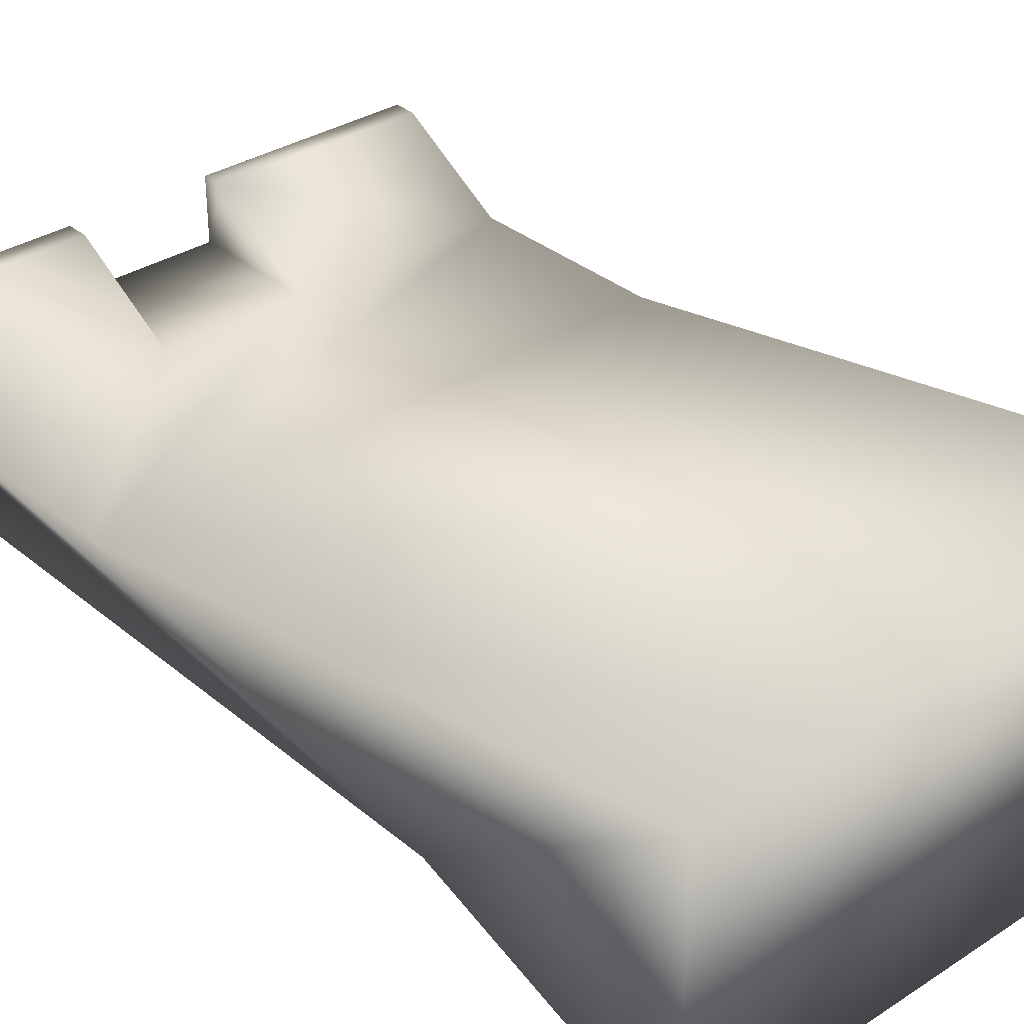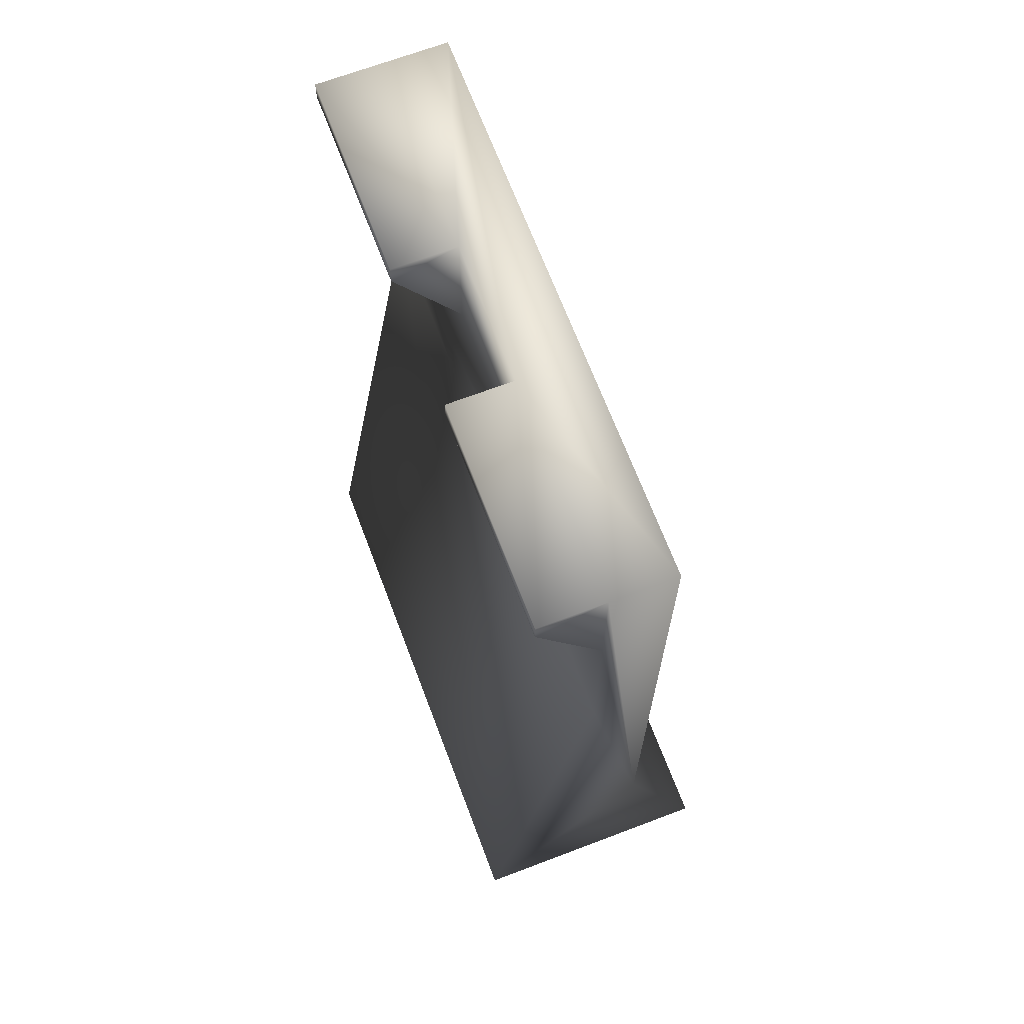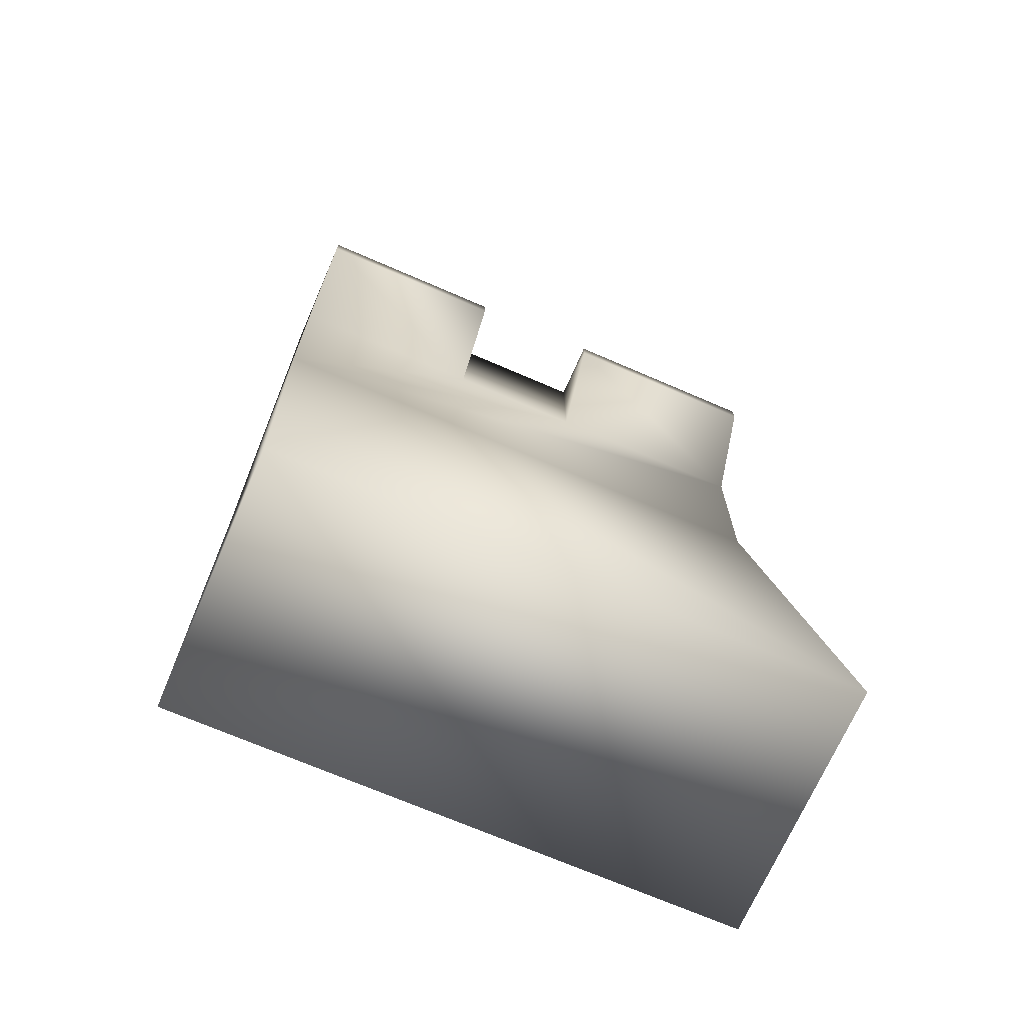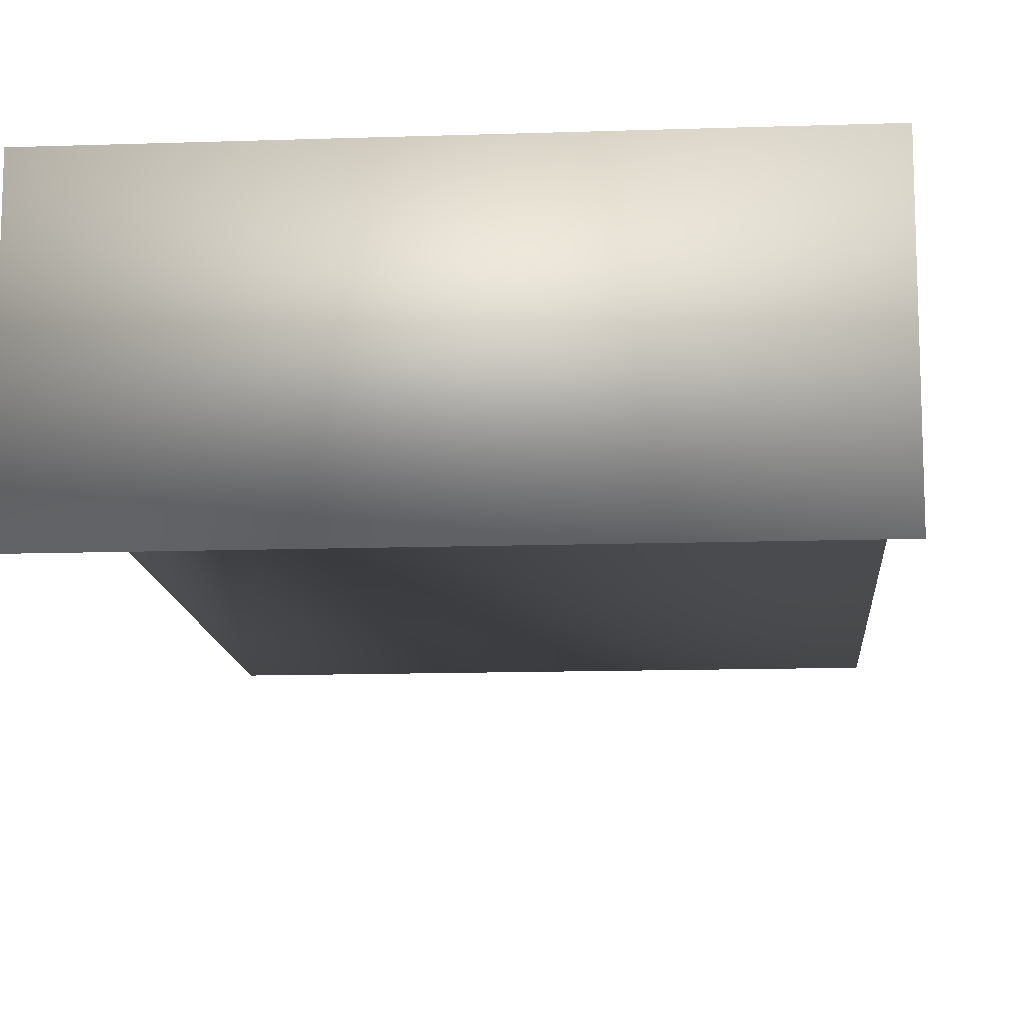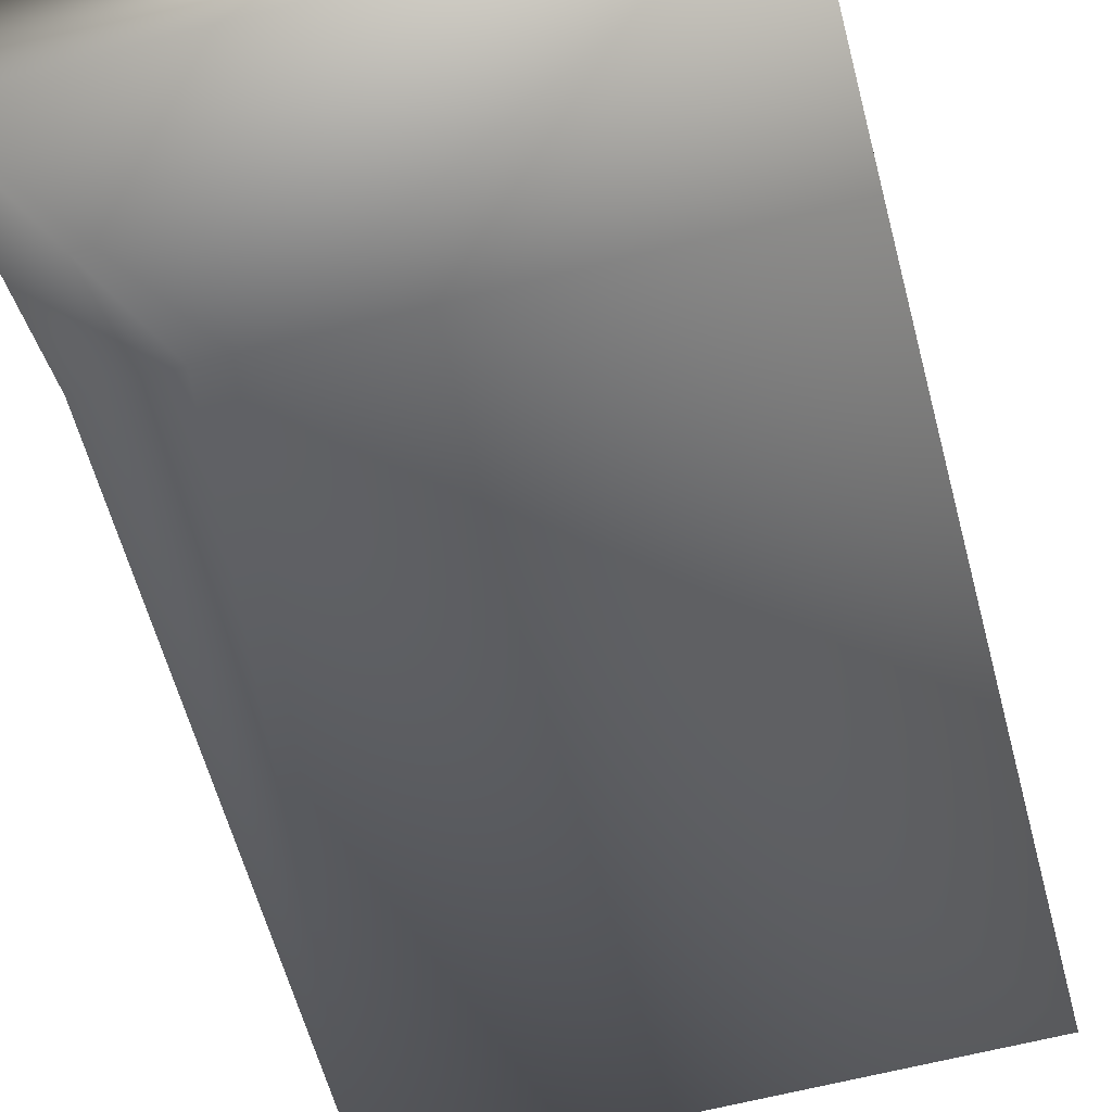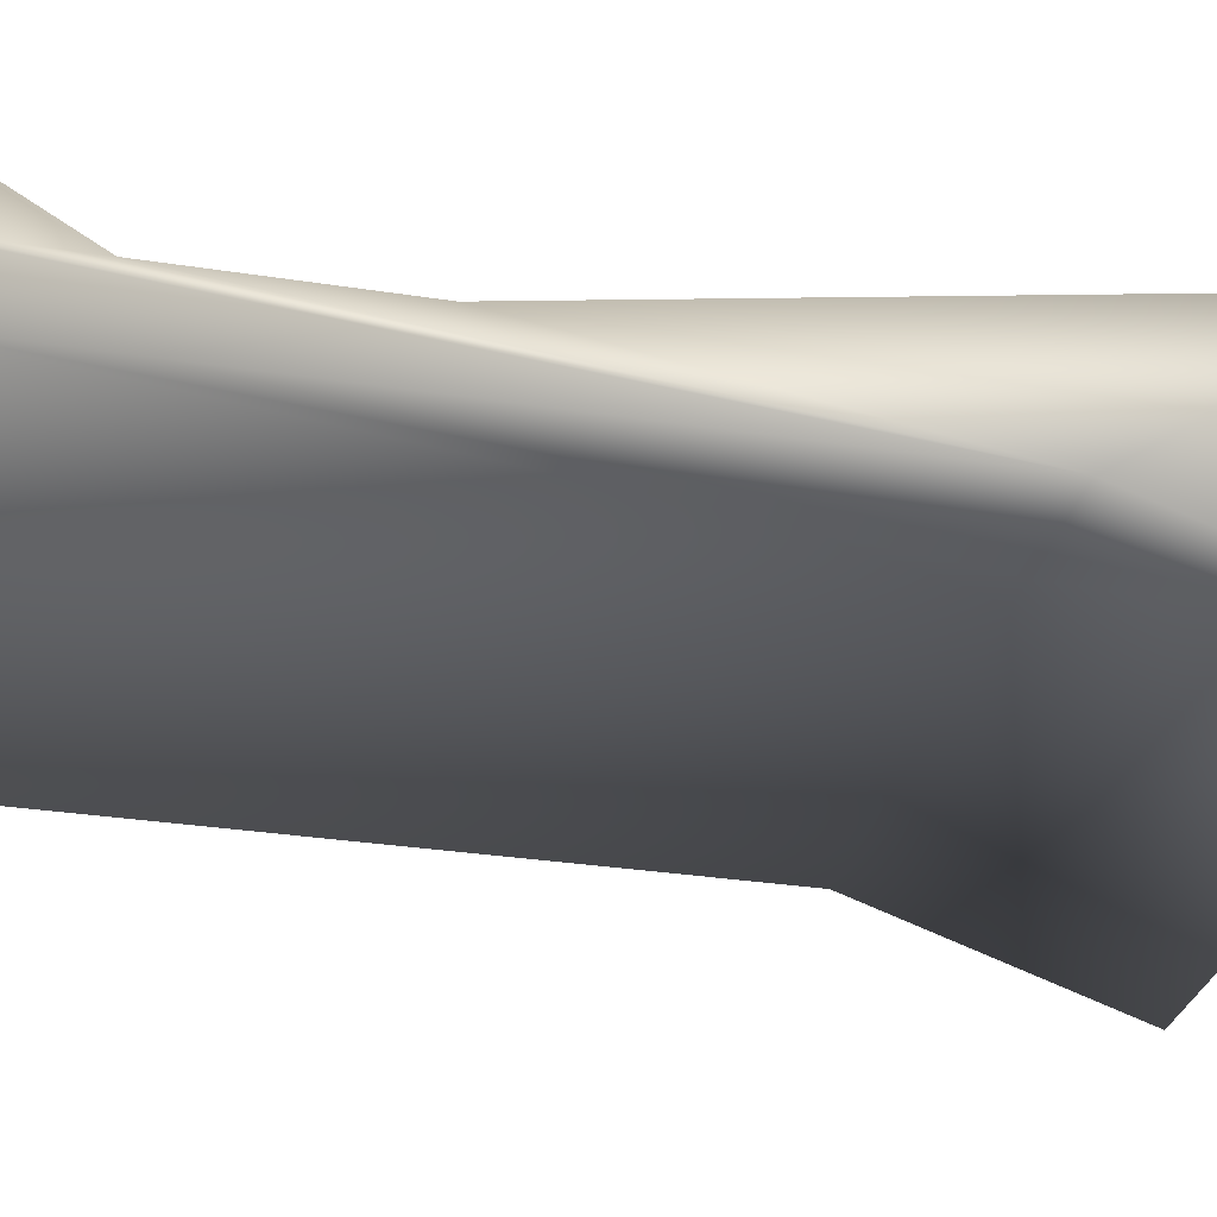
<metadata>
{"format":"obj","ext":"obj","renderer":"f3d","projection":"perspective","resolution":1024,"background":"white","views":[{"elev":33.4,"azim":138.5,"up":"+Y"},{"elev":68.2,"azim":-110.8,"up":"+Z"},{"elev":-69.9,"azim":156.5,"up":"+Z"},{"elev":-12.9,"azim":-175.6,"up":"+Y"},{"elev":-61.2,"azim":-165.0,"up":"+Y"},{"elev":-30.7,"azim":77.3,"up":"+Y"}]}
</metadata>
<code>
o BM_TMet2
v 24.4 -0.1412 -65.61
v -23.77 -0.1414 -65.61
v 24.4 -22.37 -65.61
v 24.4 -0.1412 -65.61
v 24.4 -22.37 -65.61
v 24.4 -14.96 -44.31
v -23.77 -22.37 -65.61
v 24.4 -0.1412 -65.61
v 24.4 -9.405 -11.88
v -23.77 -0.1414 -65.61
v -23.77 -0.1414 -65.61
v -23.77 -14.96 -44.31
v -23.77 -22.37 -65.61
v 14.21 -14.96 -44.31
v 24.4 -22.37 -65.61
v -23.77 -22.37 -65.61
v 16.99 -14.96 -44.31
v 24.4 -14.96 -44.31
v 24.4 -9.405 -11.88
v -23.77 -14.96 -44.31
v -23.77 -9.405 -11.88
v -23.77 -9.405 -11.88
v 24.4 -14.96 15.91
v 24.4 -9.405 4.791
v -23.77 -14.96 15.91
v -23.77 -9.405 4.791
v 24.4 -9.405 15.91
v 24.4 -9.405 -11.88
v -23.77 -9.405 4.791
v -23.77 -9.405 -11.88
v 24.4 -14.96 15.91
v 24.4 -9.405 4.791
v 6.798 -9.405 4.791
v -5.245 -9.405 4.791
v -23.77 -9.405 15.91
v 24.4 -3.847 14.05
v -23.77 -14.96 15.91
v 24.4 -3.847 15.91
v 24.4 -3.847 14.05
v 6.798 -3.847 14.05
v 24.4 -3.847 15.91
v 6.798 -3.847 15.91
v 6.798 -9.405 15.91
v -5.245 -3.847 14.05
v 6.798 -9.405 15.91
v 6.798 -9.405 4.791
v 6.798 -3.847 14.05
v 6.798 -3.847 15.91
v 24.4 -3.847 15.91
v 6.798 -9.405 15.91
v -23.77 -3.847 14.05
v 6.798 -3.847 15.91
v -5.245 -3.847 14.05
v -5.245 -9.405 4.791
v -5.245 -9.405 15.91
v 24.4 -9.405 15.91
v -5.245 -3.847 15.91
v -5.245 -9.405 15.91
v -5.245 -3.847 15.91
v -23.77 -3.847 15.91
v -23.77 -3.847 14.05
v -5.245 -3.847 15.91
v -5.245 -9.405 15.91
v -23.77 -3.847 15.91
v 24.4 -14.96 15.91
v -23.77 -3.847 15.91
v -23.77 -9.405 15.91
v -23.77 -14.96 15.91
f 3 2 1
f 6 5 4
f 3 7 2
f 10 9 8
f 13 12 11
f 16 15 14
f 15 18 17
f 14 15 17
f 6 4 19
f 14 20 16
f 12 21 11
f 10 22 9
f 18 23 17
f 17 23 14
f 6 19 24
f 25 20 14
f 12 26 21
f 6 24 27
f 30 29 28
f 27 31 6
f 33 32 28
f 34 33 28
f 12 35 26
f 29 34 28
f 23 25 14
f 33 36 32
f 35 12 37
f 24 39 38
f 33 40 36
f 24 38 27
f 42 41 36
f 42 36 40
f 34 43 33
f 29 44 34
f 47 46 45
f 50 49 48
f 29 51 44
f 45 52 47
f 55 54 53
f 50 56 49
f 51 57 44
f 34 58 43
f 53 59 55
f 51 60 57
f 35 61 26
f 64 63 62
f 65 56 50
f 35 66 61
f 50 63 65
f 64 67 63
f 68 65 63
f 63 67 68

</code>
